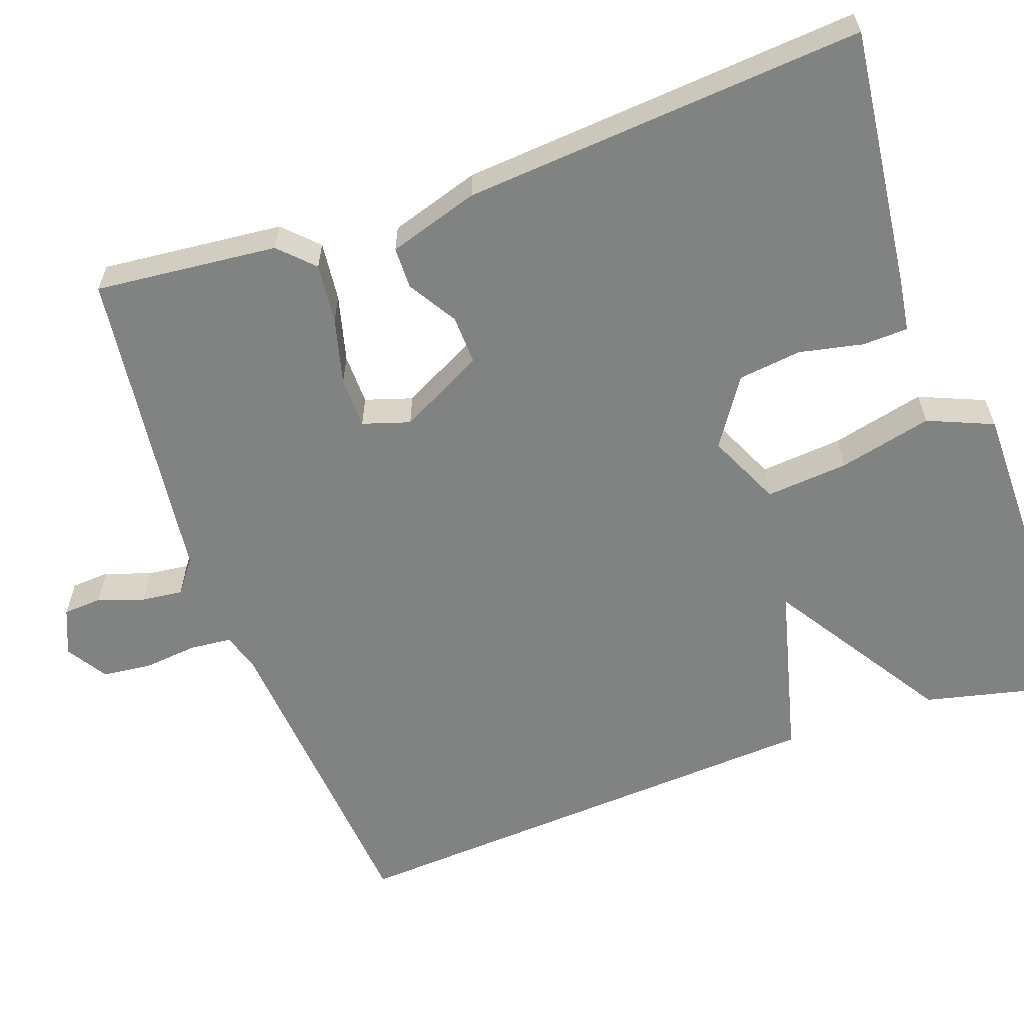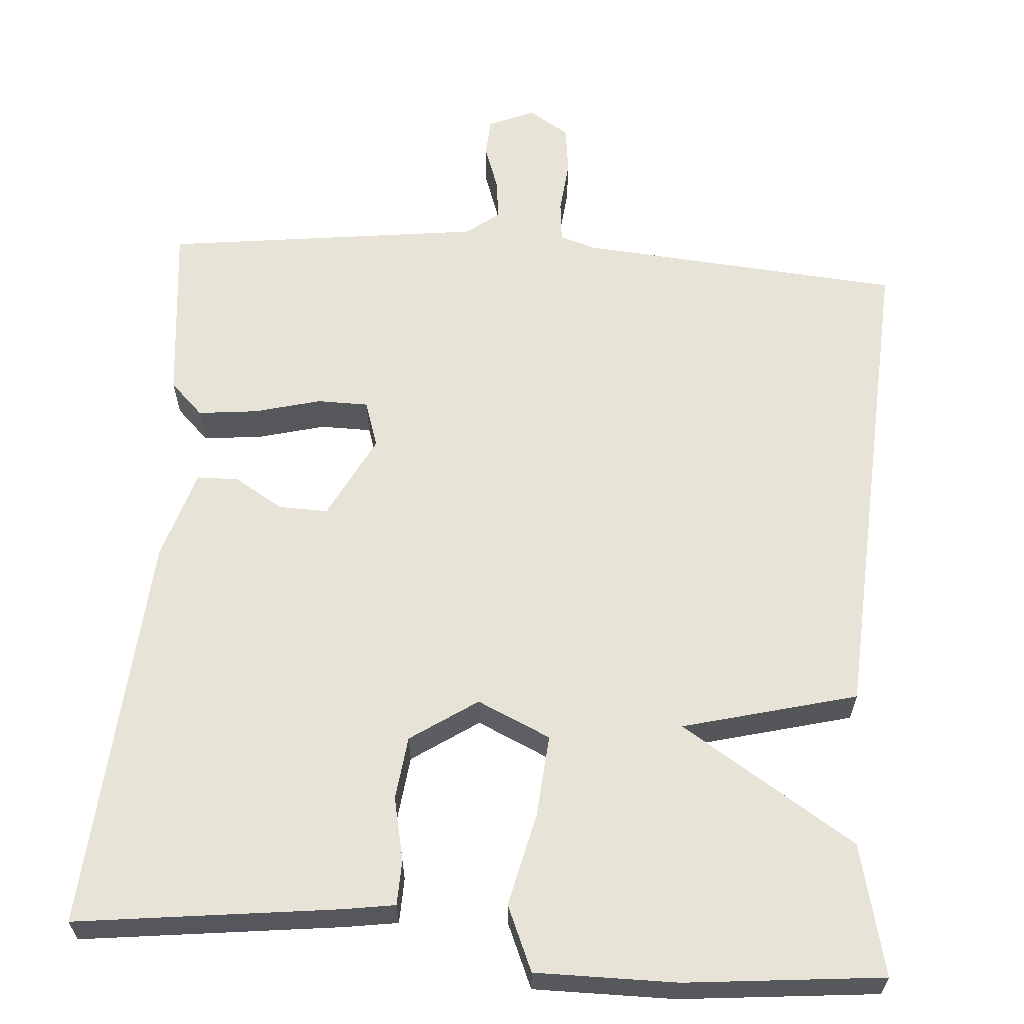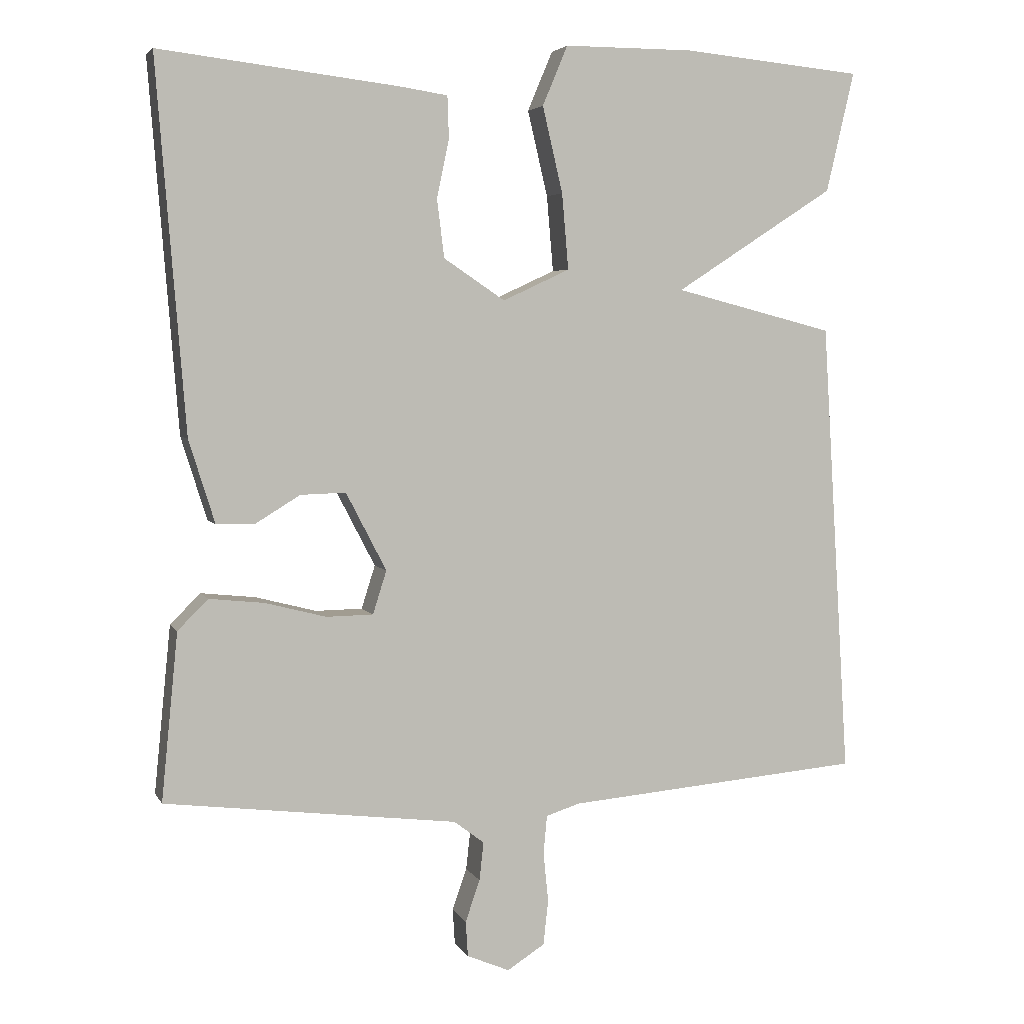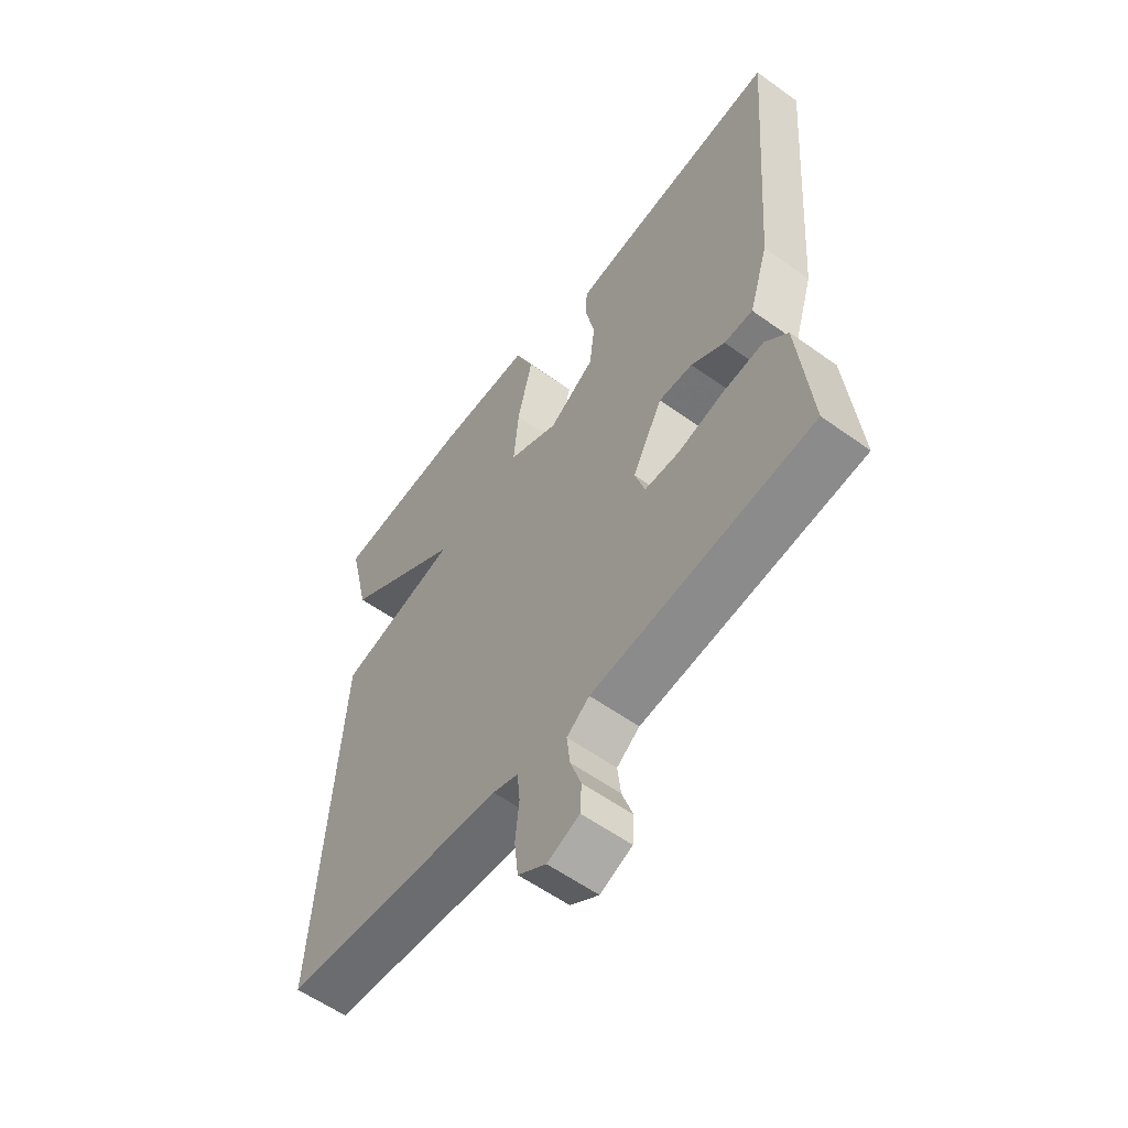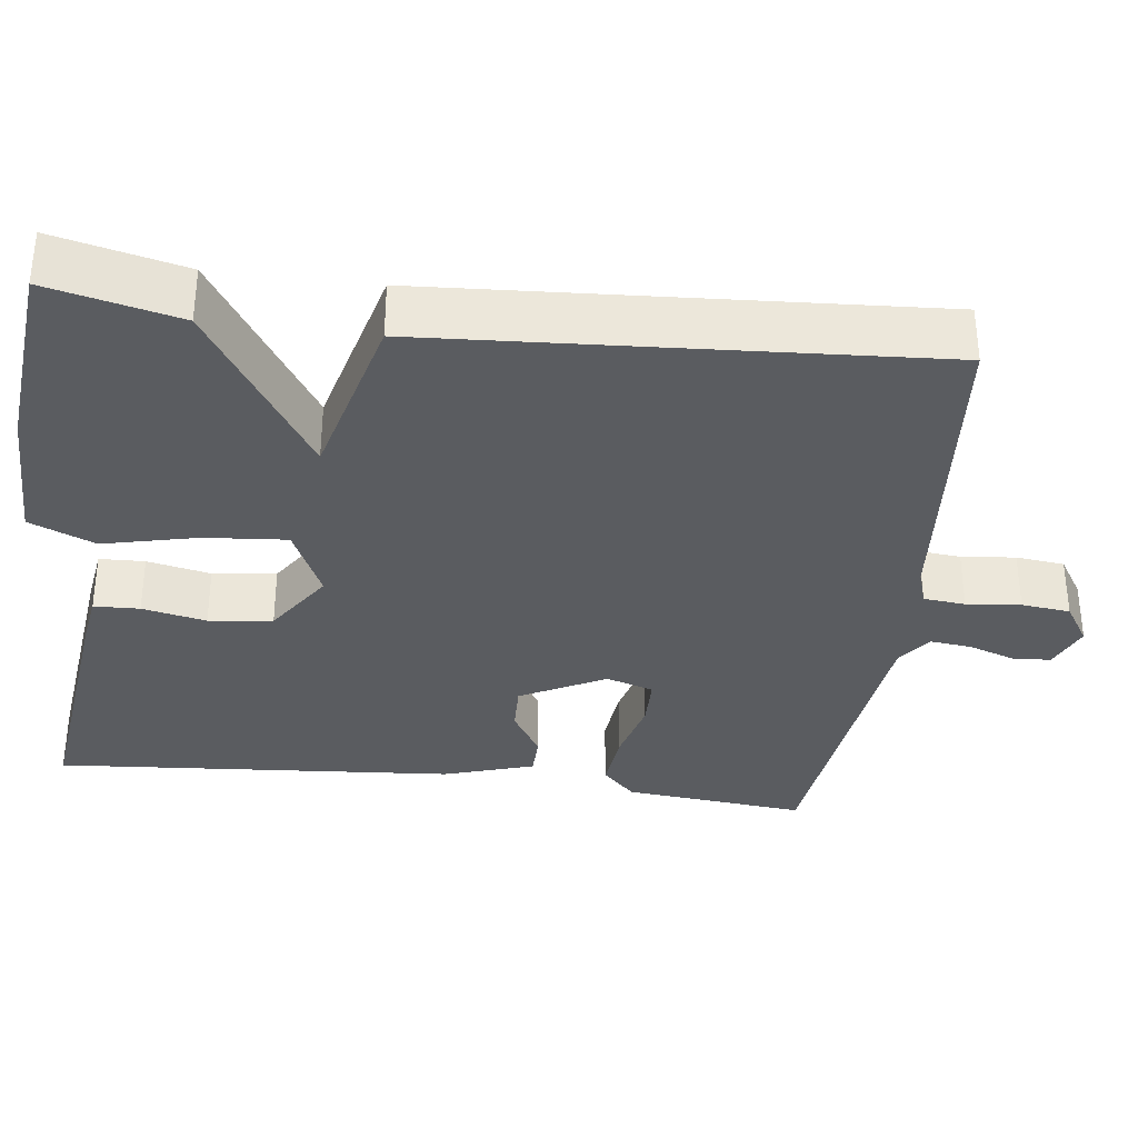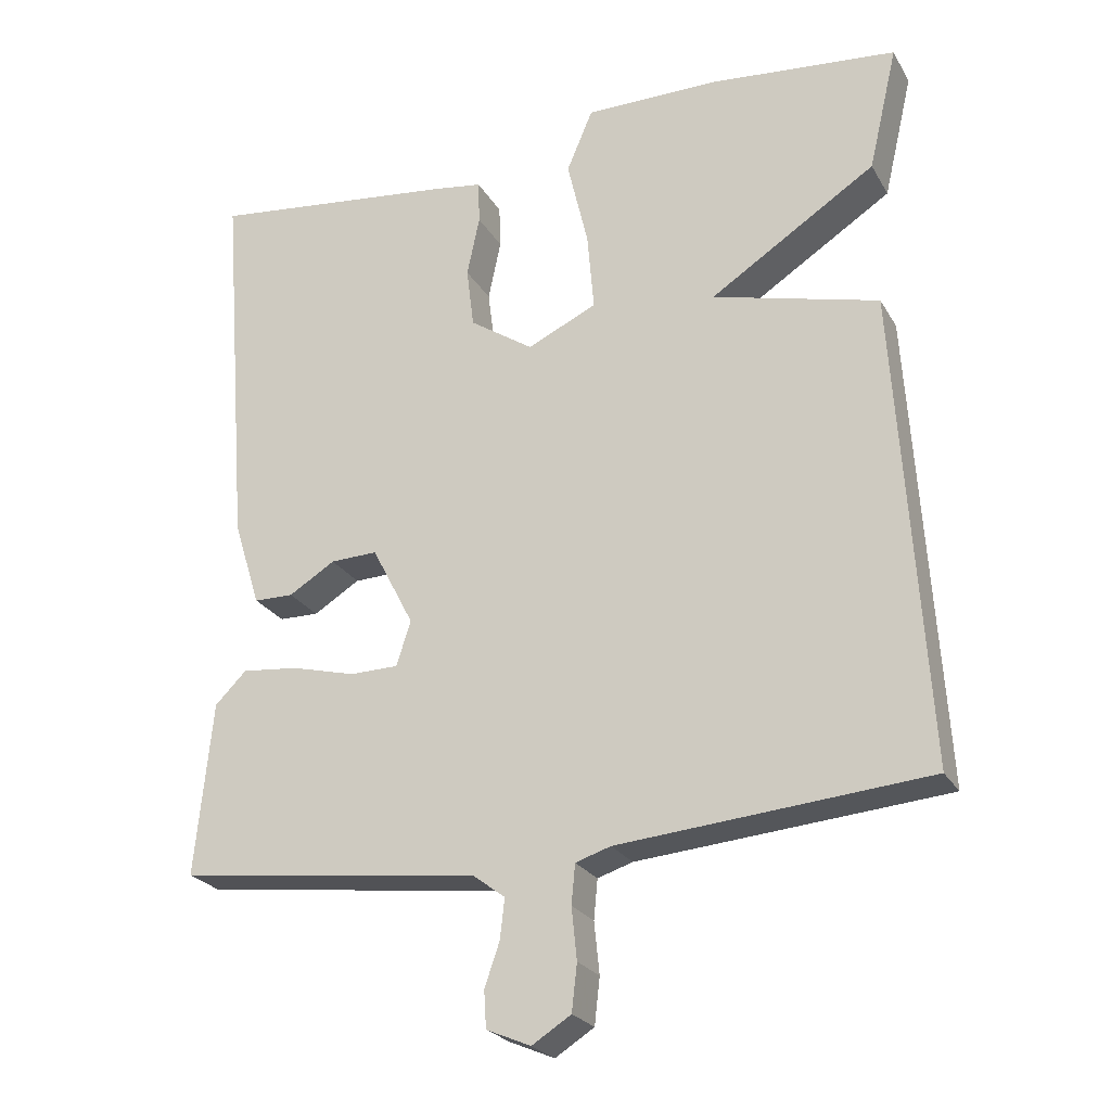
<metadata>
{"format":"obj","ext":"obj","renderer":"f3d","projection":"perspective","resolution":1024,"background":"white","views":[{"elev":-60.6,"azim":-70.4,"up":"+Y"},{"elev":62.1,"azim":4.0,"up":"+Y"},{"elev":4.4,"azim":-16.6,"up":"+Z"},{"elev":-57.9,"azim":-126.7,"up":"+Z"},{"elev":-34.1,"azim":82.8,"up":"+Y"},{"elev":-24.4,"azim":23.5,"up":"+Z"}]}
</metadata>
<code>
v -0.5 0.07 0.5
v -0.169 0.07 0.461
v -0.102 0.07 0.451
v -0.1 0.07 0.393
v -0.117 0.07 0.312
v -0.107 0.07 0.231
v -0.022 0.07 0.174
v 0.071 0.07 0.217
v 0.062 0.07 0.322
v 0.034 0.07 0.441
v 0.069 0.07 0.524
v 0.249 0.07 0.524
v 0.5 0.07 0.5
v 0.461 0.07 0.333
v 0.239 0.07 0.19
v 0.461 0.07 0.133
v 0.5 0.07 -0.5
v 0.088 0.07 -0.535
v 0.041 0.07 -0.55
v 0.036 0.07 -0.603
v 0.043 0.07 -0.672
v 0.036 0.07 -0.734
v -0.016 0.07 -0.767
v -0.075 0.07 -0.742
v -0.078 0.07 -0.693
v -0.058 0.07 -0.635
v -0.052 0.07 -0.582
v -0.094 0.07 -0.55
v -0.5 0.07 -0.5
v -0.477 0.07 -0.268
v -0.435 0.07 -0.226
v -0.359 0.07 -0.234
v -0.274 0.07 -0.256
v -0.209 0.07 -0.255
v -0.19 0.07 -0.195
v -0.246 0.07 -0.087
v -0.309 0.07 -0.089
v -0.371 0.07 -0.127
v -0.424 0.07 -0.126
v -0.46 0.07 -0.011
v -0.5 0 0.5
v -0.169 0 0.461
v -0.102 0 0.451
v -0.1 0 0.393
v -0.117 0 0.312
v -0.107 0 0.231
v -0.022 0 0.174
v 0.071 0 0.217
v 0.062 0 0.322
v 0.034 0 0.441
v 0.069 0 0.524
v 0.249 0 0.524
v 0.5 0 0.5
v 0.461 0 0.333
v 0.239 0 0.19
v 0.461 0 0.133
v 0.5 0 -0.5
v 0.088 0 -0.535
v 0.041 0 -0.55
v 0.036 0 -0.603
v 0.043 0 -0.672
v 0.036 0 -0.734
v -0.016 0 -0.767
v -0.075 0 -0.742
v -0.078 0 -0.693
v -0.058 0 -0.635
v -0.052 0 -0.582
v -0.094 0 -0.55
v -0.5 0 -0.5
v -0.477 0 -0.268
v -0.435 0 -0.226
v -0.359 0 -0.234
v -0.274 0 -0.256
v -0.209 0 -0.255
v -0.19 0 -0.195
v -0.246 0 -0.087
v -0.309 0 -0.089
v -0.371 0 -0.127
v -0.424 0 -0.126
v -0.46 0 -0.011
f 3 4 5
f 2 3 5
f 1 2 5
f 40 1 5
f 39 40 5
f 38 39 5
f 37 38 5
f 36 37 5 6
f 35 36 6 7
f 34 35 7 8
f 31 32 33
f 30 31 33
f 29 30 33
f 28 29 33
f 27 28 33 34
f 24 25 26
f 23 24 26
f 22 23 26
f 21 22 26
f 20 21 26
f 19 20 26 27
f 15 16 17 18
f 15 18 19
f 13 14 15
f 12 13 15
f 11 12 15
f 10 11 15
f 9 10 15
f 8 9 15
f 19 27 34
f 15 19 34
f 8 15 34
f 45 44 43
f 45 43 42
f 45 42 41
f 45 41 80
f 45 80 79
f 45 79 78
f 45 78 77
f 46 45 77 76
f 47 46 76 75
f 48 47 75 74
f 73 72 71
f 73 71 70
f 73 70 69
f 73 69 68
f 74 73 68 67
f 66 65 64
f 66 64 63
f 66 63 62
f 66 62 61
f 66 61 60
f 67 66 60 59
f 58 57 56 55
f 59 58 55
f 55 54 53
f 55 53 52
f 55 52 51
f 55 51 50
f 55 50 49
f 55 49 48
f 74 67 59
f 74 59 55
f 74 55 48
f 1 41 42 2
f 2 42 43 3
f 3 43 44 4
f 4 44 45 5
f 5 45 46 6
f 6 46 47 7
f 7 47 48 8
f 8 48 49 9
f 9 49 50 10
f 10 50 51 11
f 11 51 52 12
f 12 52 53 13
f 13 53 54 14
f 14 54 55 15
f 15 55 56 16
f 16 56 57 17
f 17 57 58 18
f 18 58 59 19
f 19 59 60 20
f 20 60 61 21
f 21 61 62 22
f 22 62 63 23
f 23 63 64 24
f 24 64 65 25
f 25 65 66 26
f 26 66 67 27
f 27 67 68 28
f 28 68 69 29
f 29 69 70 30
f 30 70 71 31
f 31 71 72 32
f 32 72 73 33
f 33 73 74 34
f 34 74 75 35
f 35 75 76 36
f 36 76 77 37
f 37 77 78 38
f 38 78 79 39
f 39 79 80 40
f 40 80 41 1

</code>
